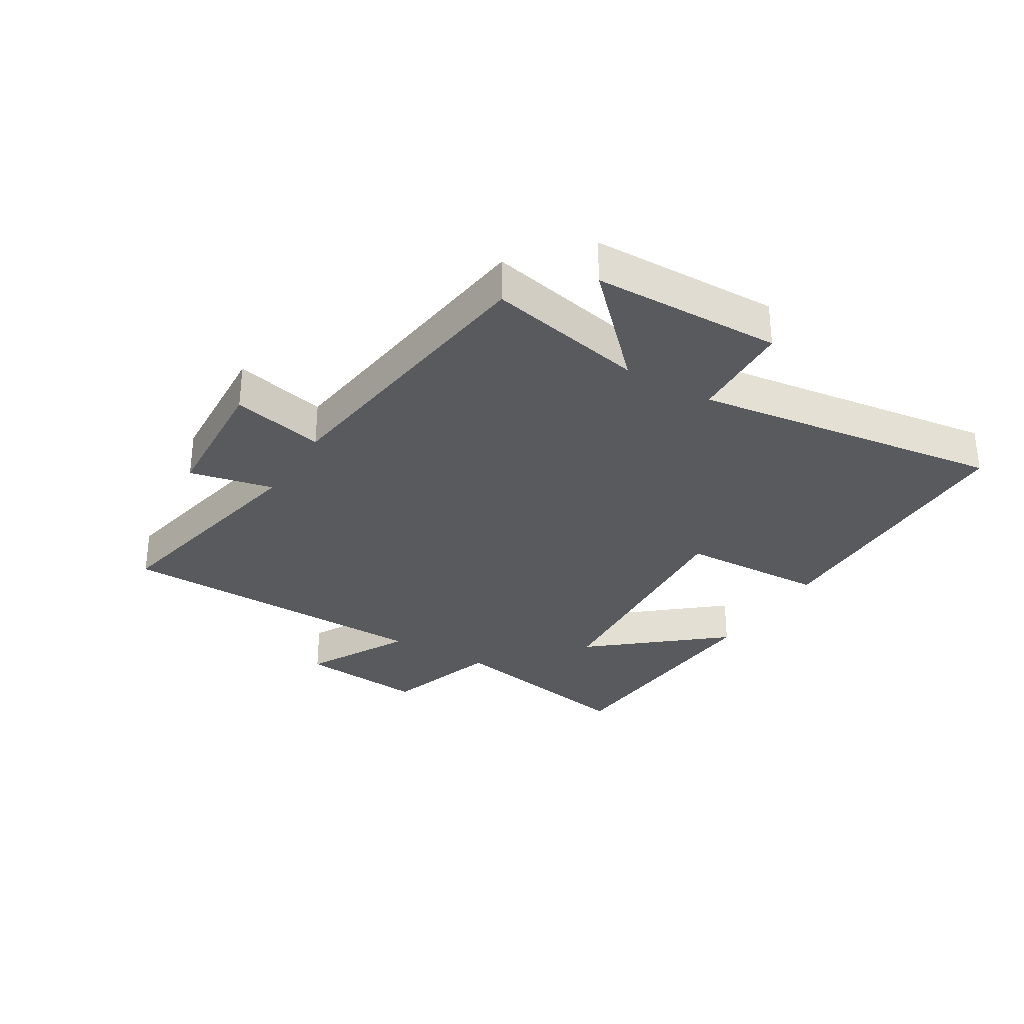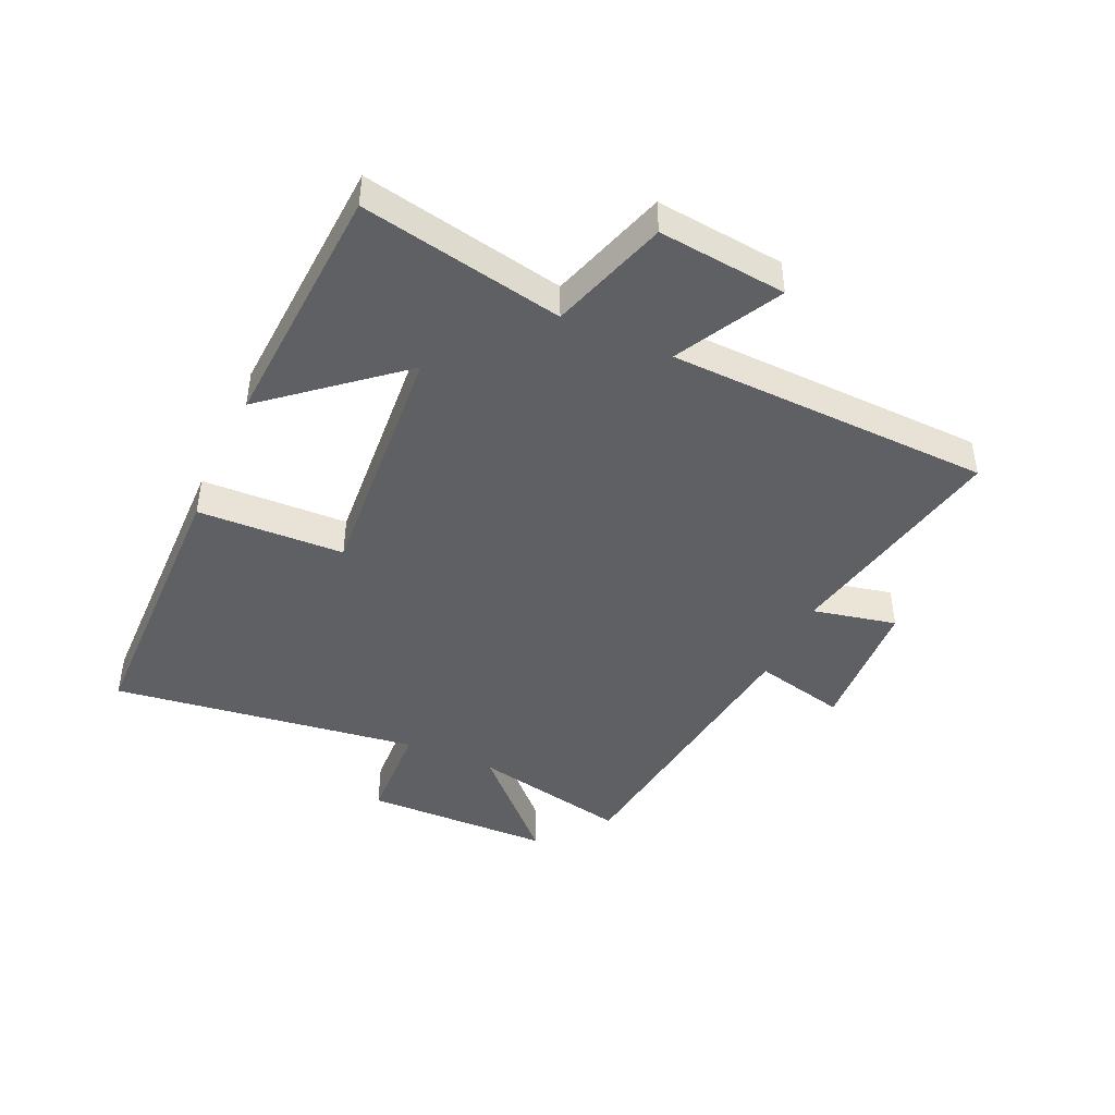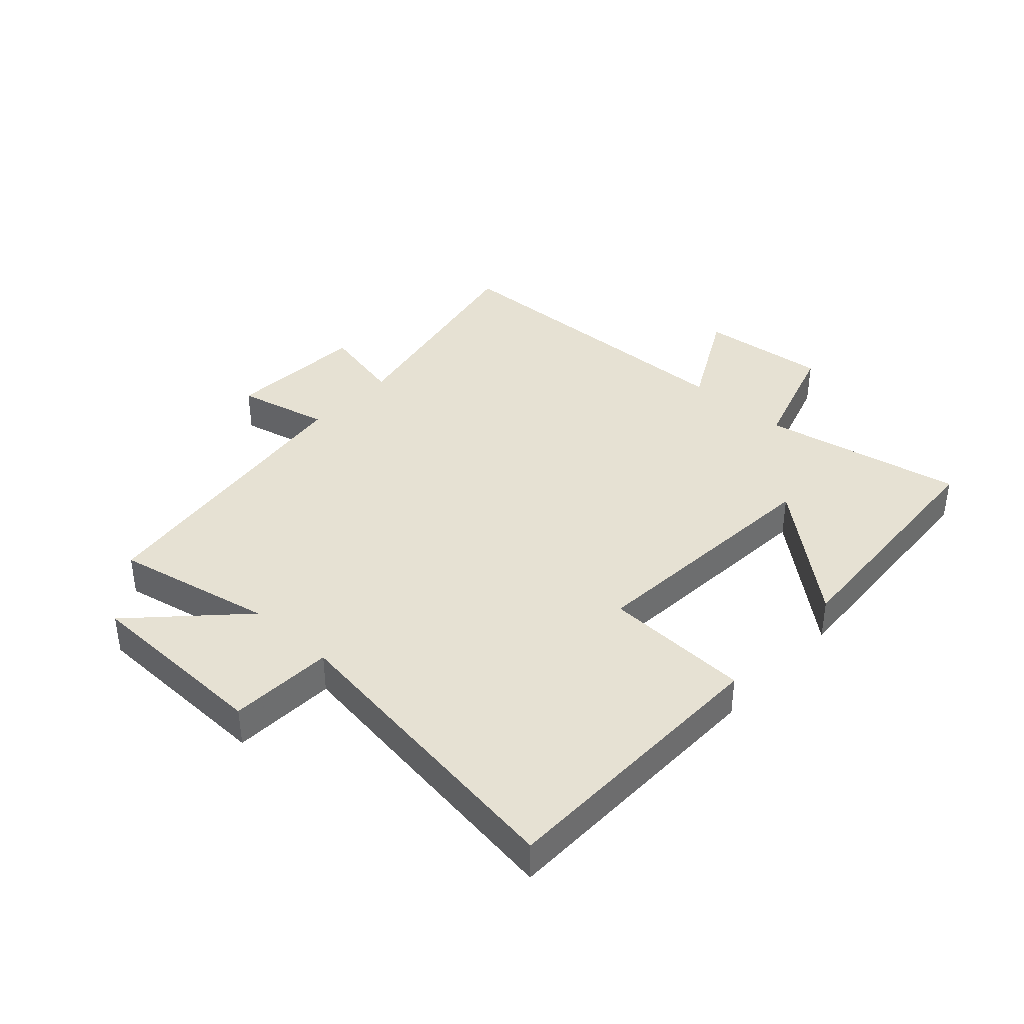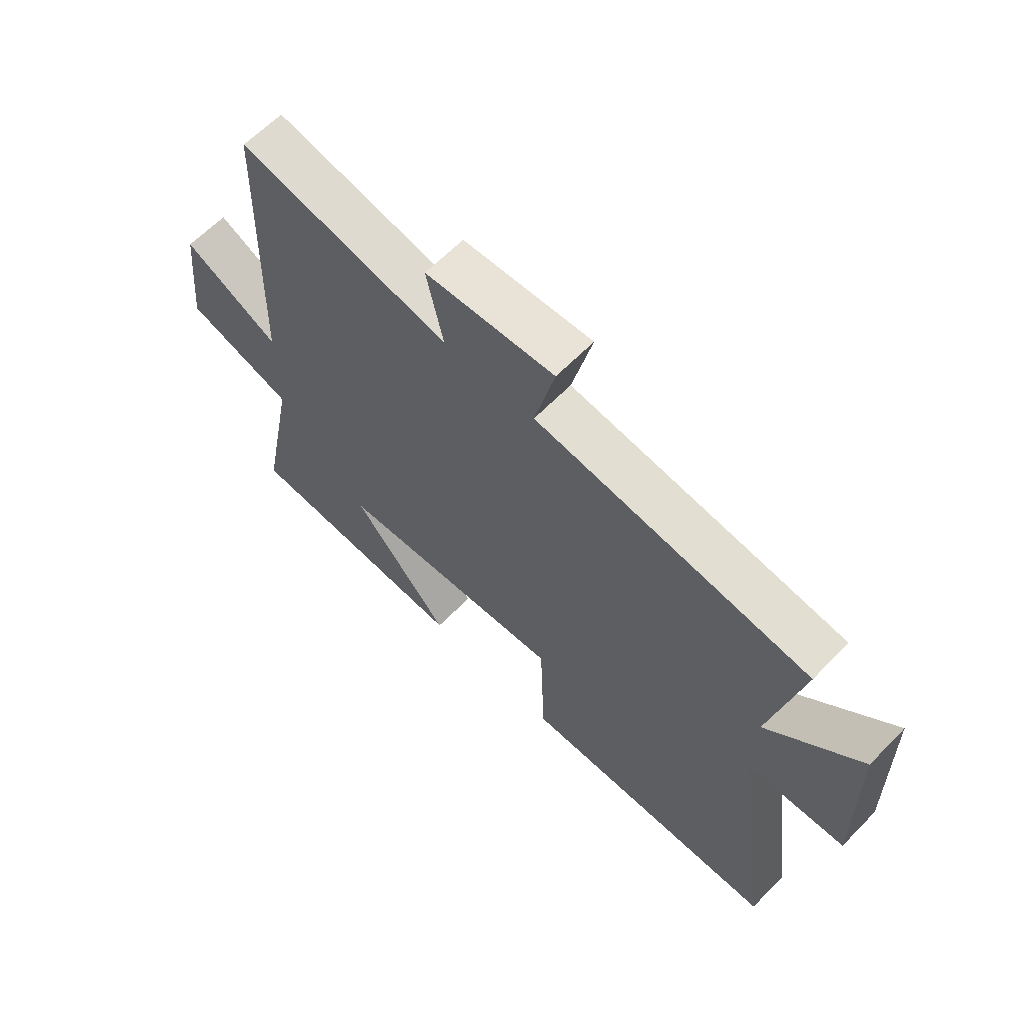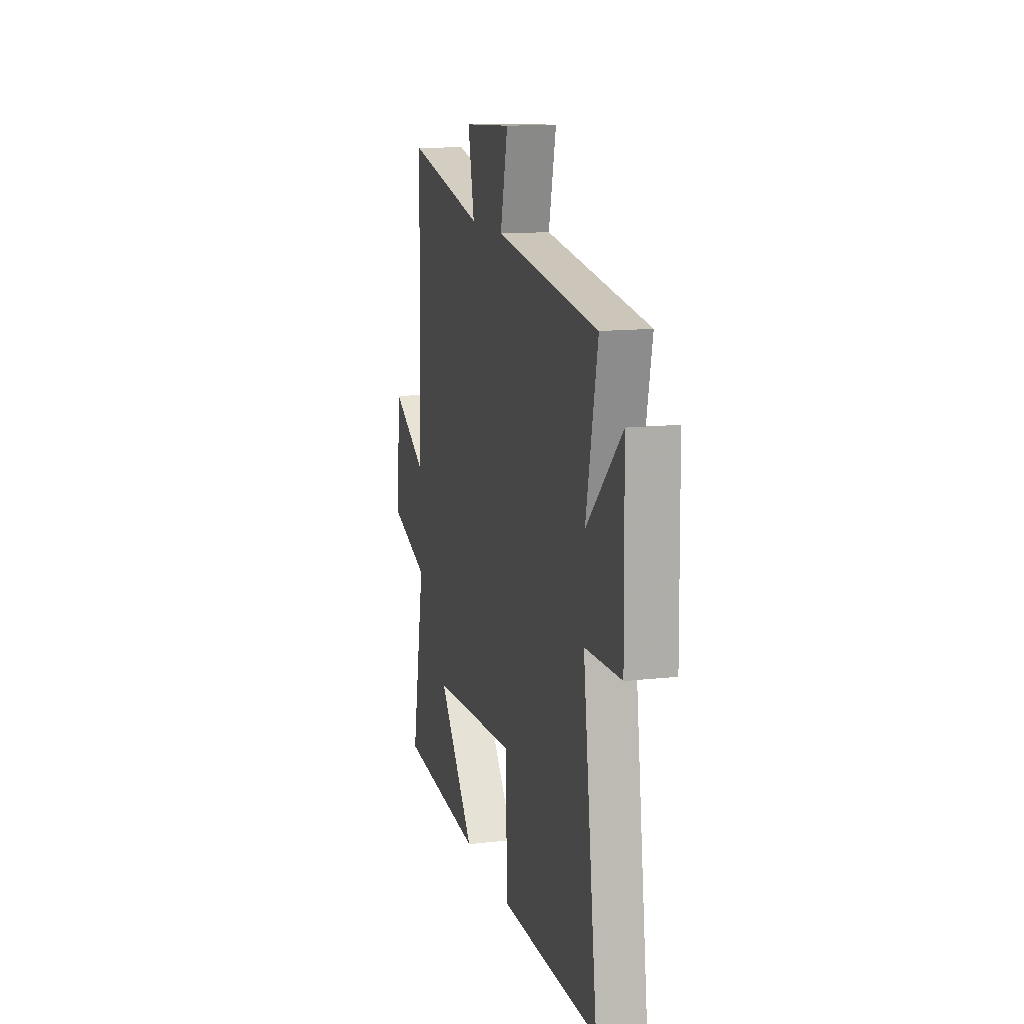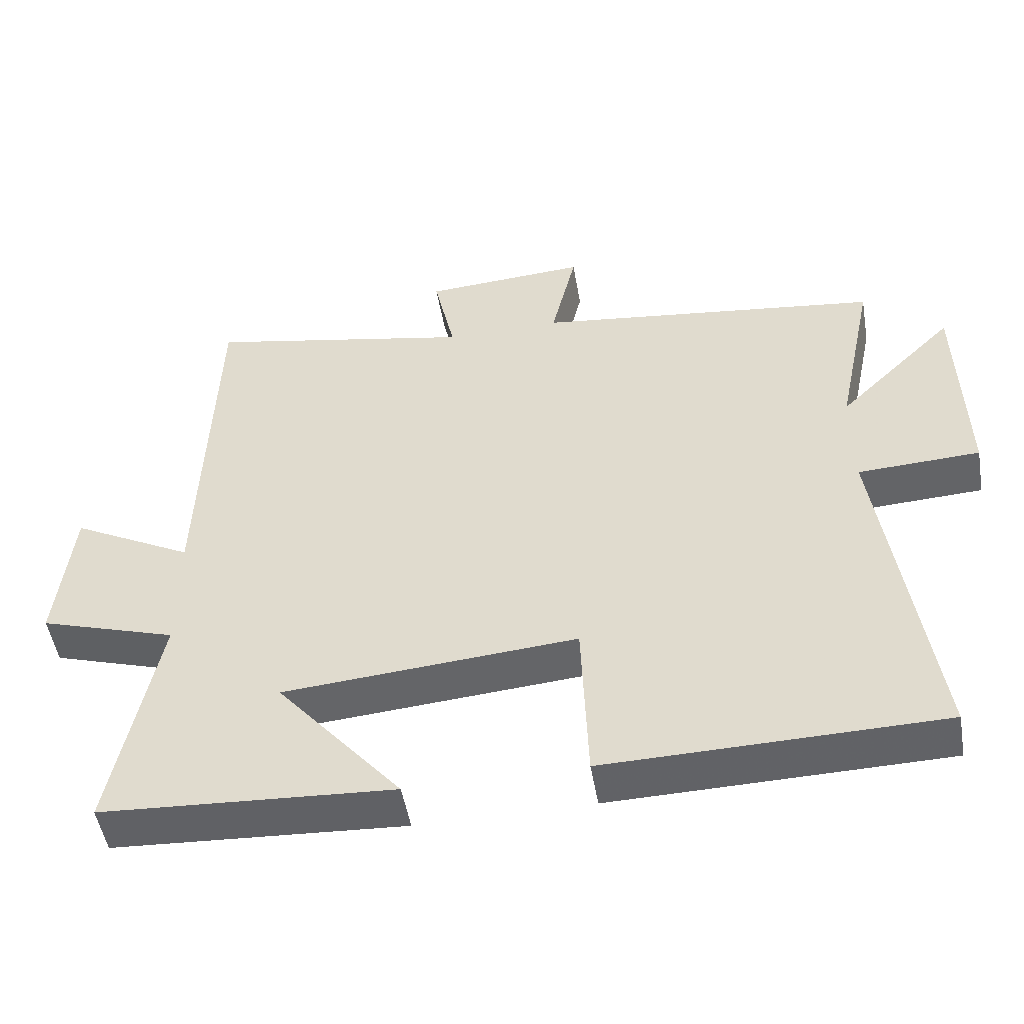
<metadata>
{"format":"obj","ext":"obj","renderer":"f3d","projection":"perspective","resolution":1024,"background":"white","views":[{"elev":-30.9,"azim":58.8,"up":"+Y"},{"elev":-44.1,"azim":-114.4,"up":"+Y"},{"elev":38.8,"azim":132.5,"up":"+Y"},{"elev":63.2,"azim":44.2,"up":"+Z"},{"elev":13.5,"azim":75.7,"up":"+Z"},{"elev":-50.5,"azim":9.8,"up":"+Z"}]}
</metadata>
<code>
v 0.57 0.07 -0.492
v 0.097 0.07 -0.5
v 0.088 0.07 -0.257
v -0.328 0.07 -0.289
v -0.151 0.07 -0.5
v -0.565 0.07 -0.475
v -0.5 0.07 -0.141
v -0.695 0.07 -0.079
v -0.673 0.07 0.133
v -0.5 0.07 0.041
v -0.484 0.07 0.577
v -0.103 0.07 0.5
v -0.133 0.07 0.639
v 0.099 0.07 0.653
v 0.063 0.07 0.5
v 0.555 0.07 0.437
v 0.5 0.07 0.175
v 0.667 0.07 0.339
v 0.673 0.07 0.027
v 0.5 0.07 0.019
v 0.57 0 -0.492
v 0.097 0 -0.5
v 0.088 0 -0.257
v -0.328 0 -0.289
v -0.151 0 -0.5
v -0.565 0 -0.475
v -0.5 0 -0.141
v -0.695 0 -0.079
v -0.673 0 0.133
v -0.5 0 0.041
v -0.484 0 0.577
v -0.103 0 0.5
v -0.133 0 0.639
v 0.099 0 0.653
v 0.063 0 0.5
v 0.555 0 0.437
v 0.5 0 0.175
v 0.667 0 0.339
v 0.673 0 0.027
v 0.5 0 0.019
f 17 18 19 20
f 15 16 17
f 15 17 20
f 12 13 14 15
f 12 15 20 1
f 10 11 12 1
f 7 8 9 10
f 4 5 6 7
f 3 4 7 10
f 1 2 3
f 1 3 10
f 40 39 38 37
f 37 36 35
f 40 37 35
f 35 34 33 32
f 21 40 35 32
f 21 32 31 30
f 30 29 28 27
f 27 26 25 24
f 30 27 24 23
f 23 22 21
f 30 23 21
f 1 21 22 2
f 2 22 23 3
f 3 23 24 4
f 4 24 25 5
f 5 25 26 6
f 6 26 27 7
f 7 27 28 8
f 8 28 29 9
f 9 29 30 10
f 10 30 31 11
f 11 31 32 12
f 12 32 33 13
f 13 33 34 14
f 14 34 35 15
f 15 35 36 16
f 16 36 37 17
f 17 37 38 18
f 18 38 39 19
f 19 39 40 20
f 20 40 21 1

</code>
